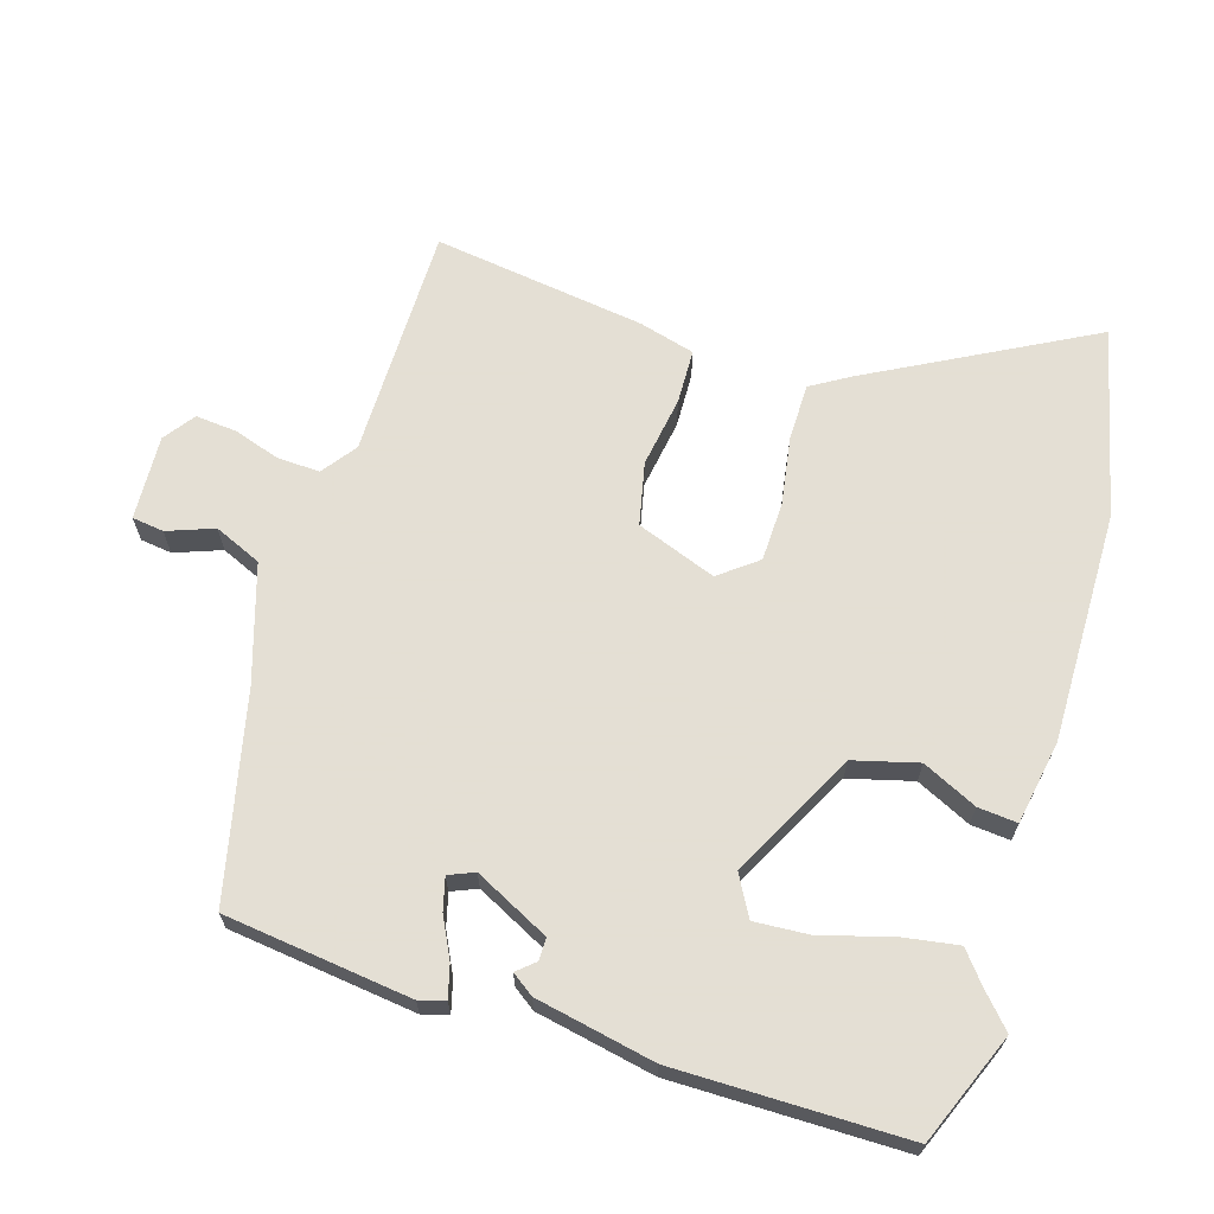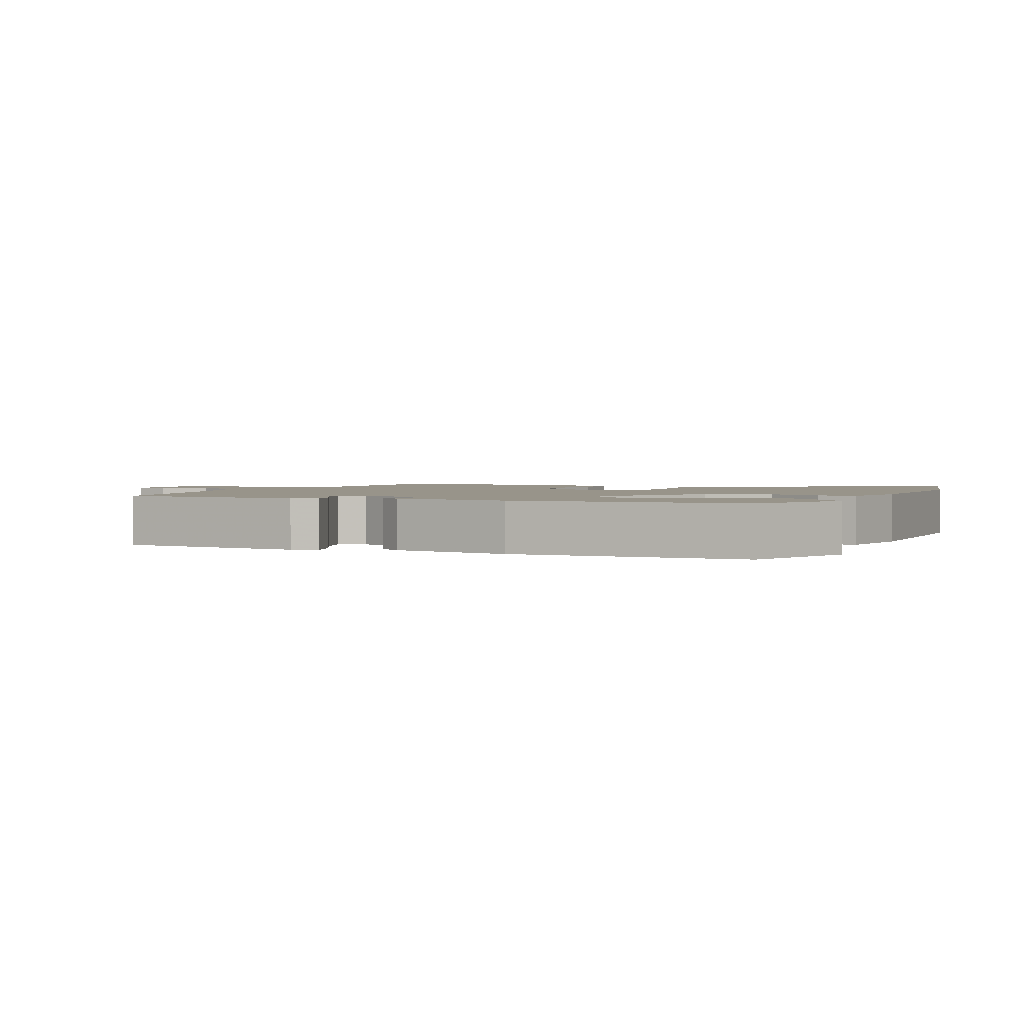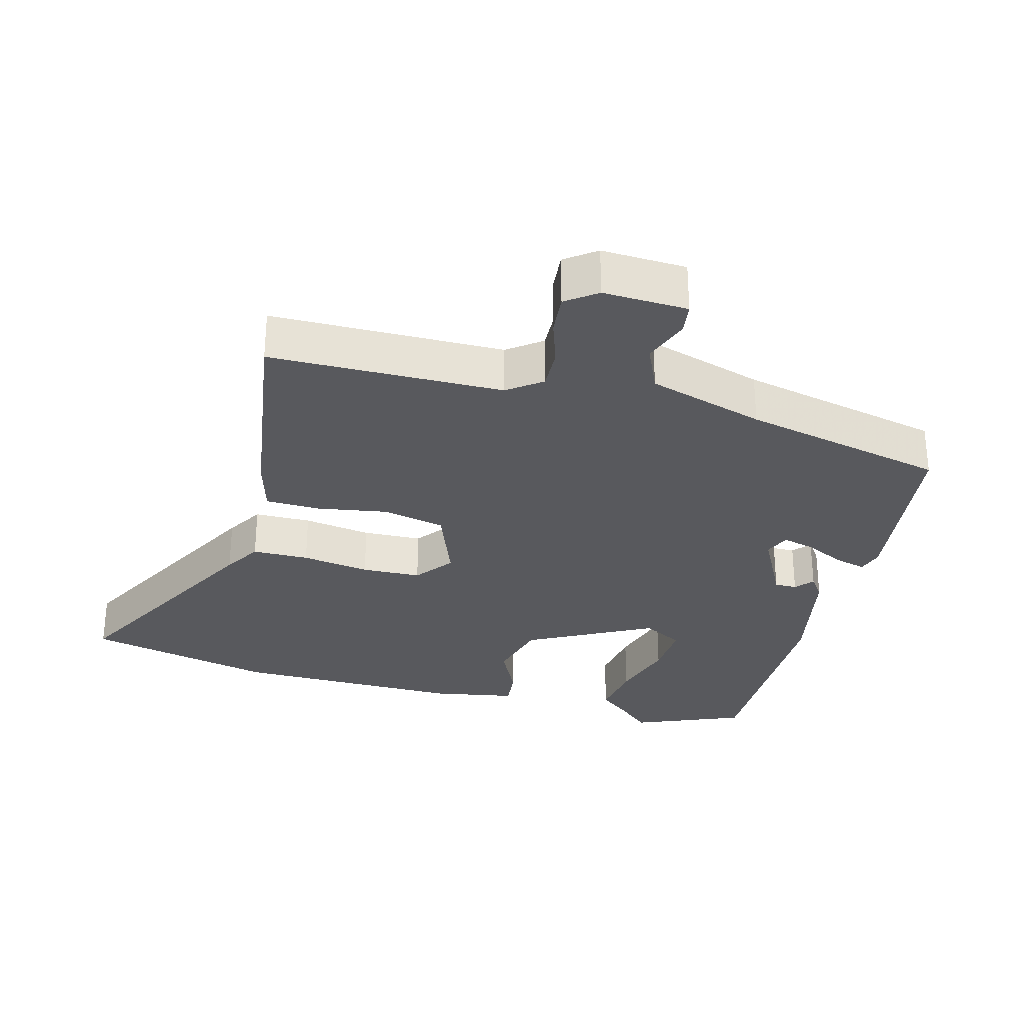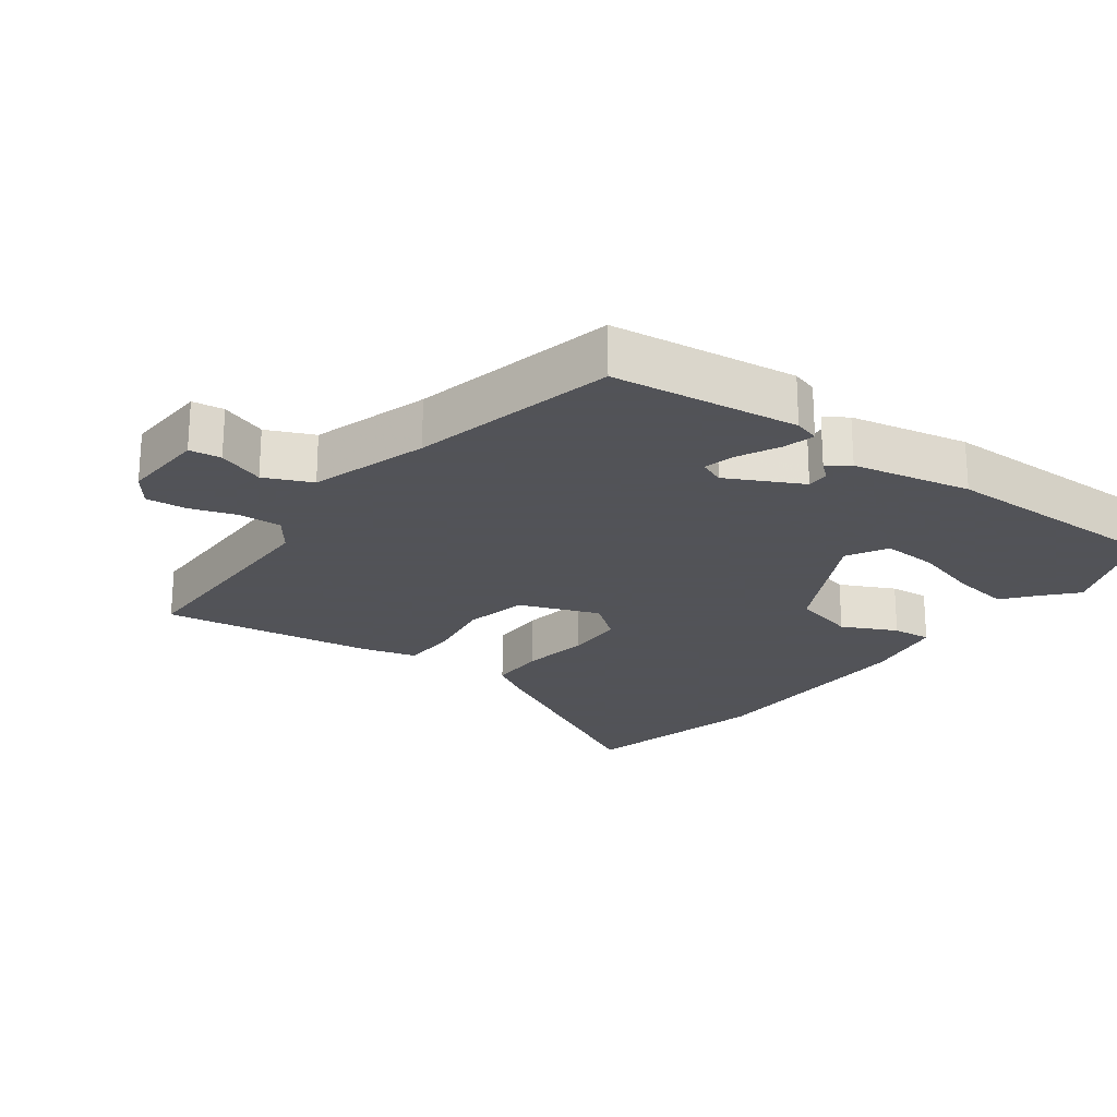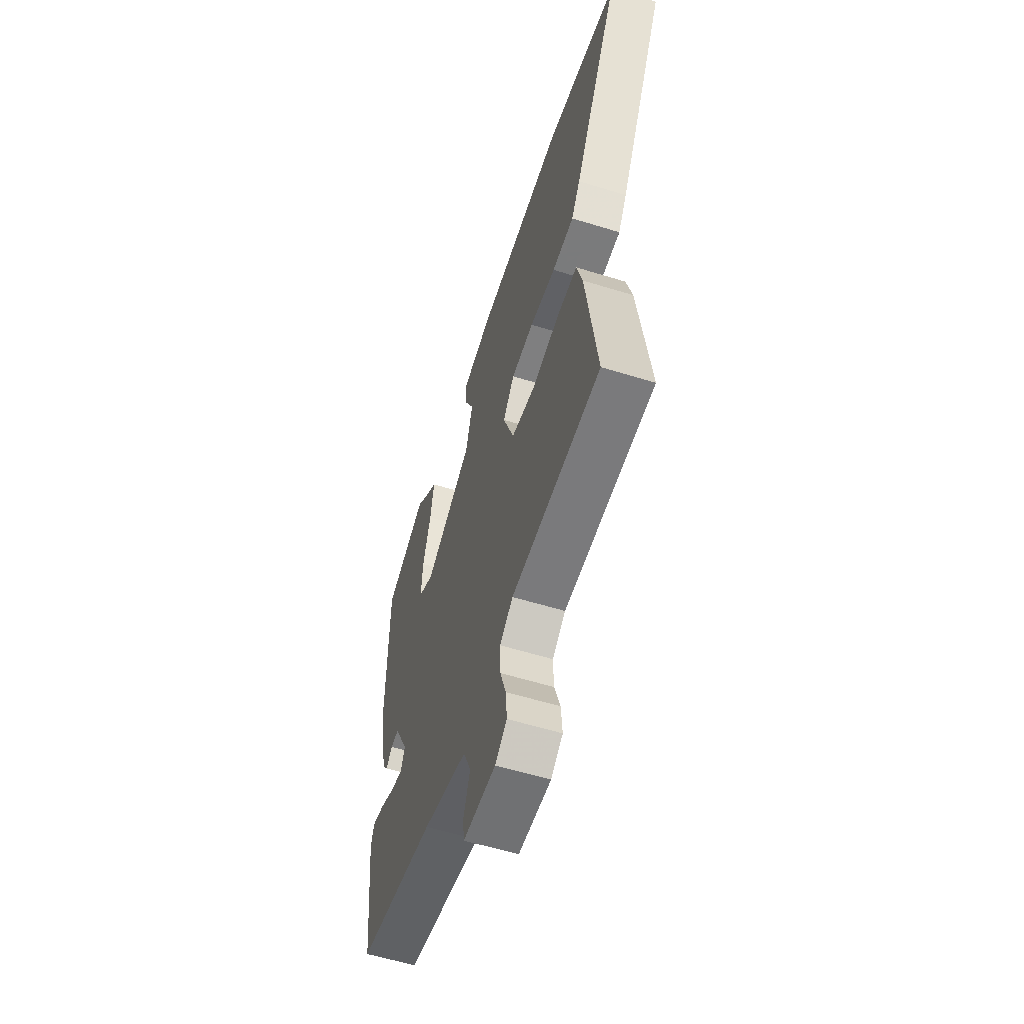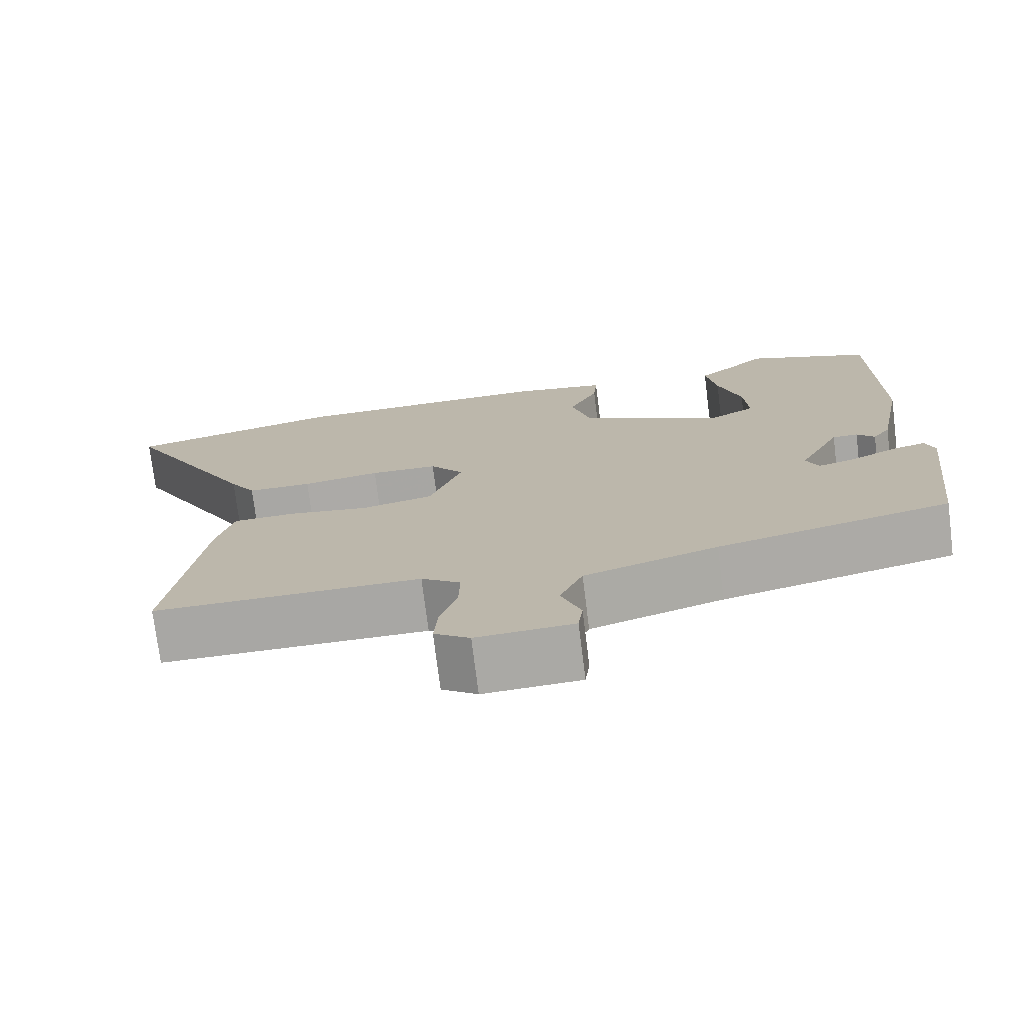
<metadata>
{"format":"obj","ext":"obj","renderer":"f3d","projection":"perspective","resolution":1024,"background":"white","views":[{"elev":66.3,"azim":-72.5,"up":"+Y"},{"elev":1.8,"azim":-65.9,"up":"+Y"},{"elev":-29.9,"azim":165.8,"up":"+Y"},{"elev":-22.5,"azim":-126.0,"up":"+Y"},{"elev":-58.4,"azim":72.3,"up":"+Z"},{"elev":-74.6,"azim":-172.9,"up":"+Z"}]}
</metadata>
<code>
v -0.503 0.07 0.499
v -0.339 0.07 0.564
v -0.289 0.07 0.518
v -0.245 0.07 0.482
v -0.259 0.07 0.397
v -0.289 0.07 0.298
v -0.295 0.07 0.215
v -0.235 0.07 0.181
v -0.048 0.07 0.276
v -0.022 0.07 0.371
v -0.06 0.07 0.452
v -0.065 0.07 0.51
v 0.059 0.07 0.531
v 0.401 0.07 0.524
v 0.681 0.07 0.456
v 0.503 0.07 0.13
v 0.469 0.07 0.075
v 0.385 0.07 0.075
v 0.284 0.07 0.092
v 0.196 0.07 0.09
v 0.152 0.07 0.034
v 0.195 0.07 -0.084
v 0.288 0.07 -0.105
v 0.393 0.07 -0.089
v 0.474 0.07 -0.092
v 0.496 0.07 -0.175
v 0.538 0.07 -0.49
v 0.192 0.07 -0.489
v 0.141 0.07 -0.526
v 0.143 0.07 -0.589
v 0.165 0.07 -0.658
v 0.17 0.07 -0.719
v 0.124 0.07 -0.752
v -0.002 0.07 -0.745
v -0.008 0.07 -0.698
v 0.018 0.07 -0.629
v -0.012 0.07 -0.559
v -0.185 0.07 -0.504
v -0.488 0.07 -0.433
v -0.52 0.07 -0.156
v -0.508 0.07 -0.118
v -0.461 0.07 -0.131
v -0.402 0.07 -0.161
v -0.354 0.07 -0.174
v -0.338 0.07 -0.136
v -0.393 0.07 -0.025
v -0.426 0.07 -0.025
v -0.449 0.07 -0.051
v -0.472 0.07 -0.018
v -0.506 0.07 0.158
v -0.503 0 0.499
v -0.339 0 0.564
v -0.289 0 0.518
v -0.245 0 0.482
v -0.259 0 0.397
v -0.289 0 0.298
v -0.295 0 0.215
v -0.235 0 0.181
v -0.048 0 0.276
v -0.022 0 0.371
v -0.06 0 0.452
v -0.065 0 0.51
v 0.059 0 0.531
v 0.401 0 0.524
v 0.681 0 0.456
v 0.503 0 0.13
v 0.469 0 0.075
v 0.385 0 0.075
v 0.284 0 0.092
v 0.196 0 0.09
v 0.152 0 0.034
v 0.195 0 -0.084
v 0.288 0 -0.105
v 0.393 0 -0.089
v 0.474 0 -0.092
v 0.496 0 -0.175
v 0.538 0 -0.49
v 0.192 0 -0.489
v 0.141 0 -0.526
v 0.143 0 -0.589
v 0.165 0 -0.658
v 0.17 0 -0.719
v 0.124 0 -0.752
v -0.002 0 -0.745
v -0.008 0 -0.698
v 0.018 0 -0.629
v -0.012 0 -0.559
v -0.185 0 -0.504
v -0.488 0 -0.433
v -0.52 0 -0.156
v -0.508 0 -0.118
v -0.461 0 -0.131
v -0.402 0 -0.161
v -0.354 0 -0.174
v -0.338 0 -0.136
v -0.393 0 -0.025
v -0.426 0 -0.025
v -0.449 0 -0.051
v -0.472 0 -0.018
v -0.506 0 0.158
f 1 2 3
f 50 1 3
f 49 50 3
f 48 49 3
f 47 48 3
f 4 5 6
f 3 4 6
f 47 3 6
f 46 47 6
f 45 46 6 7
f 41 42 43
f 40 41 43
f 39 40 43
f 38 39 43
f 37 38 43 44
f 34 35 36
f 33 34 36
f 32 33 36
f 31 32 36
f 30 31 36
f 29 30 36 37
f 37 44 45
f 29 37 45
f 28 29 45
f 26 27 28
f 25 26 28
f 24 25 28
f 23 24 28
f 17 18 19
f 16 17 19
f 15 16 19
f 14 15 19
f 13 14 19
f 12 13 19
f 11 12 19
f 10 11 19
f 9 10 19 20
f 8 9 20 21
f 45 7 8
f 22 23 28 45
f 8 21 22 45
f 53 52 51
f 53 51 100
f 53 100 99
f 53 99 98
f 53 98 97
f 56 55 54
f 56 54 53
f 56 53 97
f 56 97 96
f 57 56 96 95
f 93 92 91
f 93 91 90
f 93 90 89
f 93 89 88
f 94 93 88 87
f 86 85 84
f 86 84 83
f 86 83 82
f 86 82 81
f 86 81 80
f 87 86 80 79
f 95 94 87
f 95 87 79
f 95 79 78
f 78 77 76
f 78 76 75
f 78 75 74
f 78 74 73
f 69 68 67
f 69 67 66
f 69 66 65
f 69 65 64
f 69 64 63
f 69 63 62
f 69 62 61
f 69 61 60
f 70 69 60 59
f 71 70 59 58
f 58 57 95
f 95 78 73 72
f 95 72 71 58
f 1 51 52 2
f 2 52 53 3
f 3 53 54 4
f 4 54 55 5
f 5 55 56 6
f 6 56 57 7
f 7 57 58 8
f 8 58 59 9
f 9 59 60 10
f 10 60 61 11
f 11 61 62 12
f 12 62 63 13
f 13 63 64 14
f 14 64 65 15
f 15 65 66 16
f 16 66 67 17
f 17 67 68 18
f 18 68 69 19
f 19 69 70 20
f 20 70 71 21
f 21 71 72 22
f 22 72 73 23
f 23 73 74 24
f 24 74 75 25
f 25 75 76 26
f 26 76 77 27
f 27 77 78 28
f 28 78 79 29
f 29 79 80 30
f 30 80 81 31
f 31 81 82 32
f 32 82 83 33
f 33 83 84 34
f 34 84 85 35
f 35 85 86 36
f 36 86 87 37
f 37 87 88 38
f 38 88 89 39
f 39 89 90 40
f 40 90 91 41
f 41 91 92 42
f 42 92 93 43
f 43 93 94 44
f 44 94 95 45
f 45 95 96 46
f 46 96 97 47
f 47 97 98 48
f 48 98 99 49
f 49 99 100 50
f 50 100 51 1

</code>
